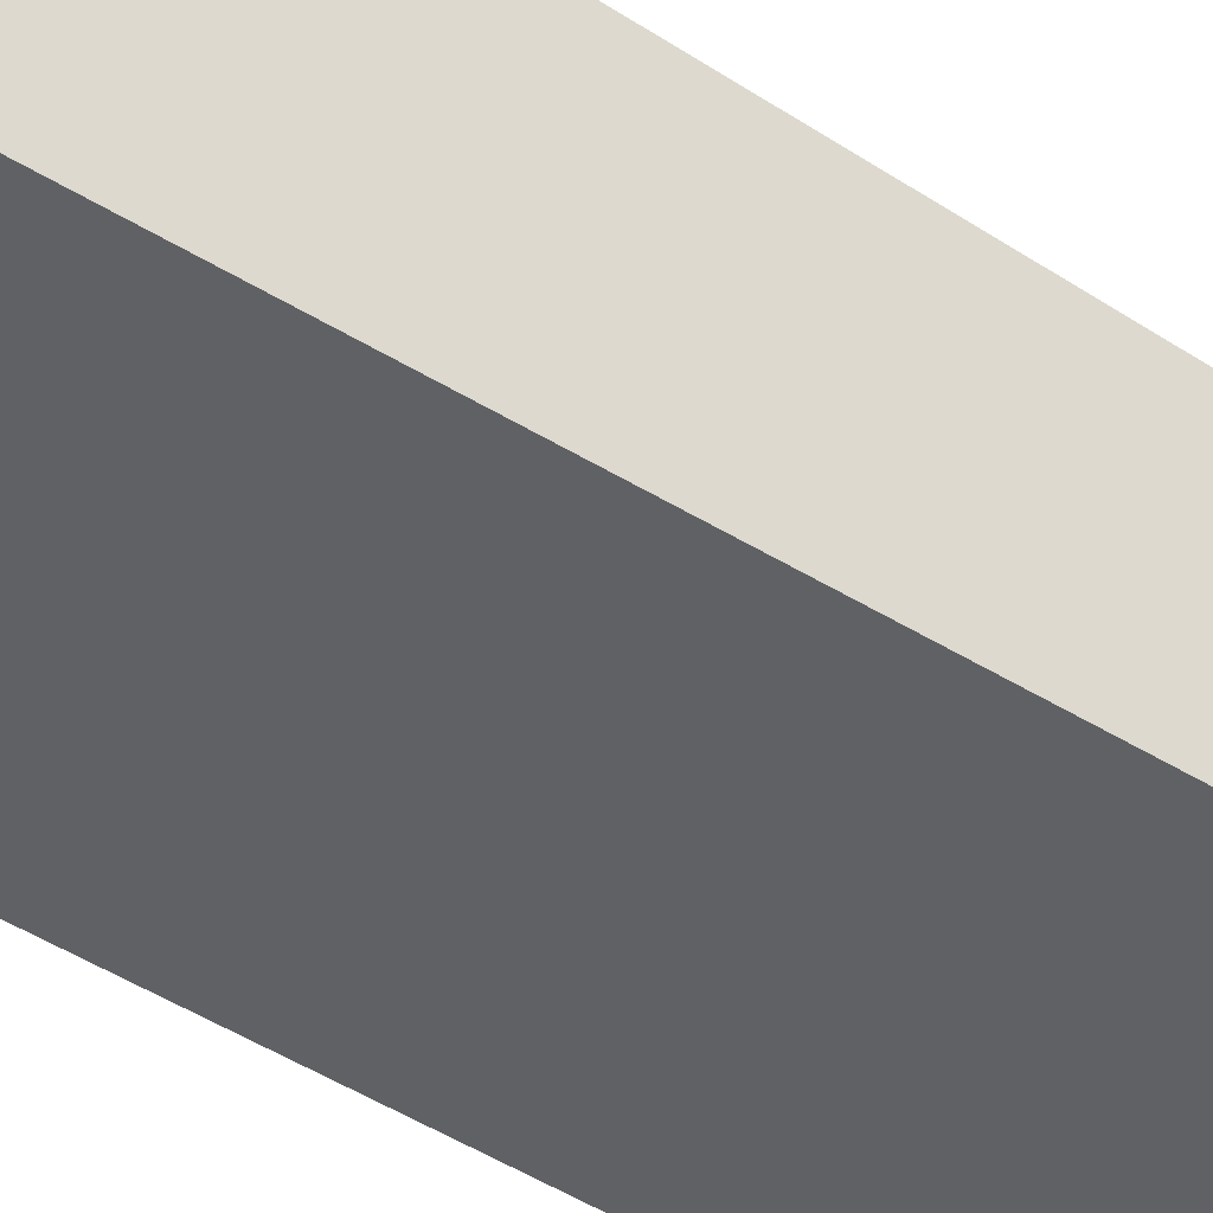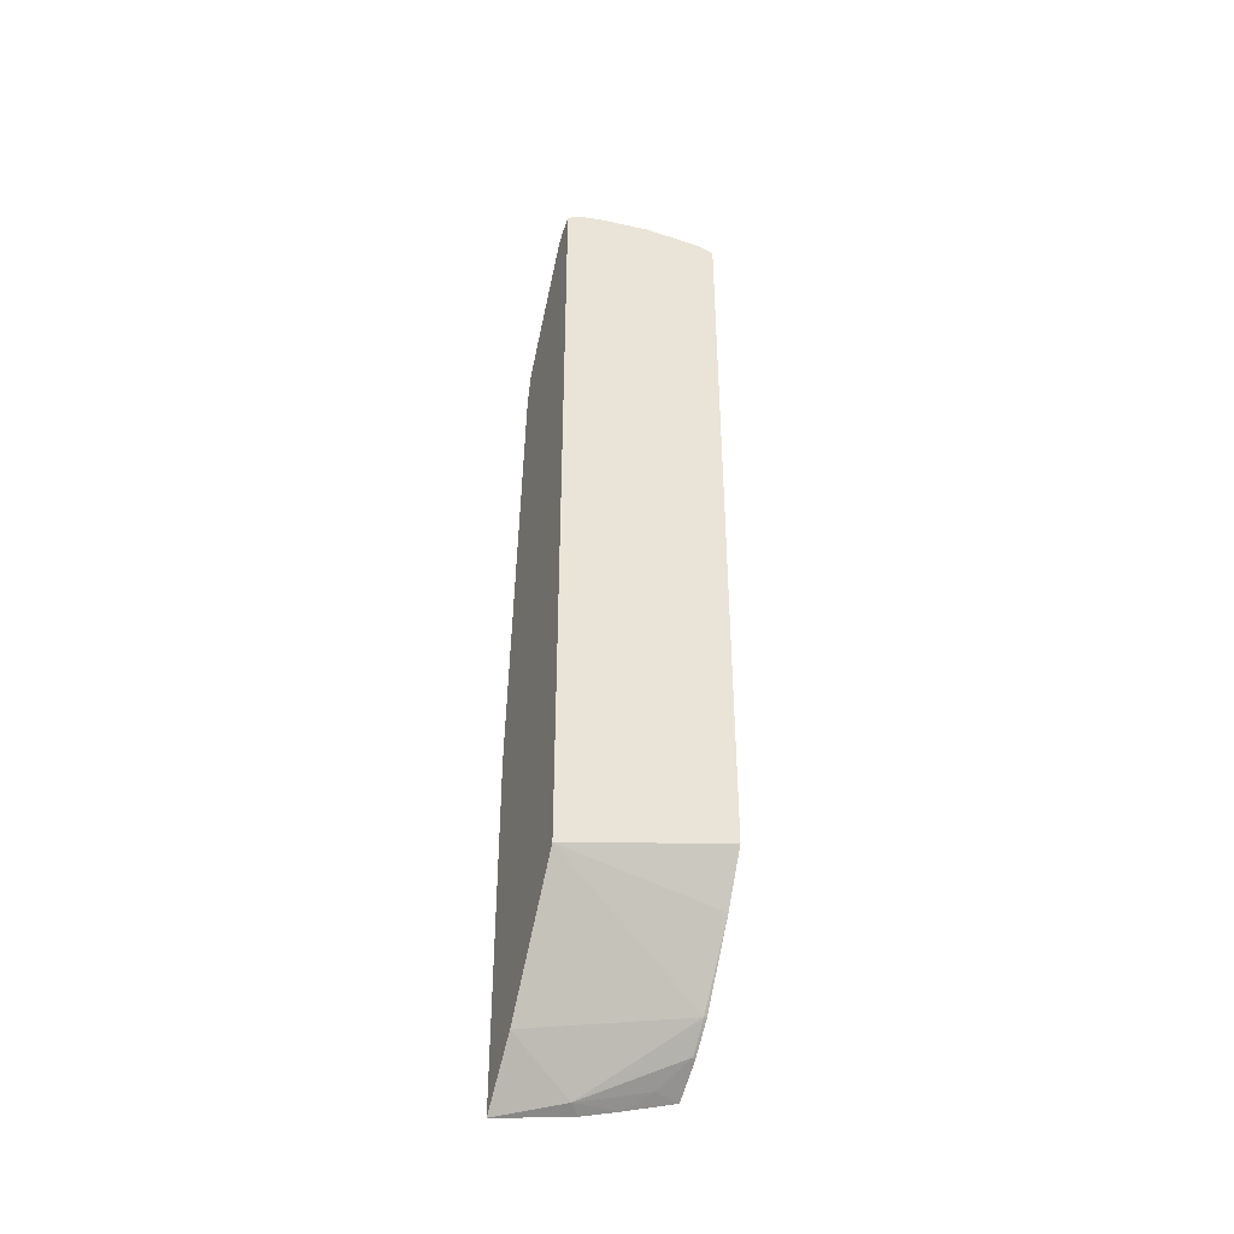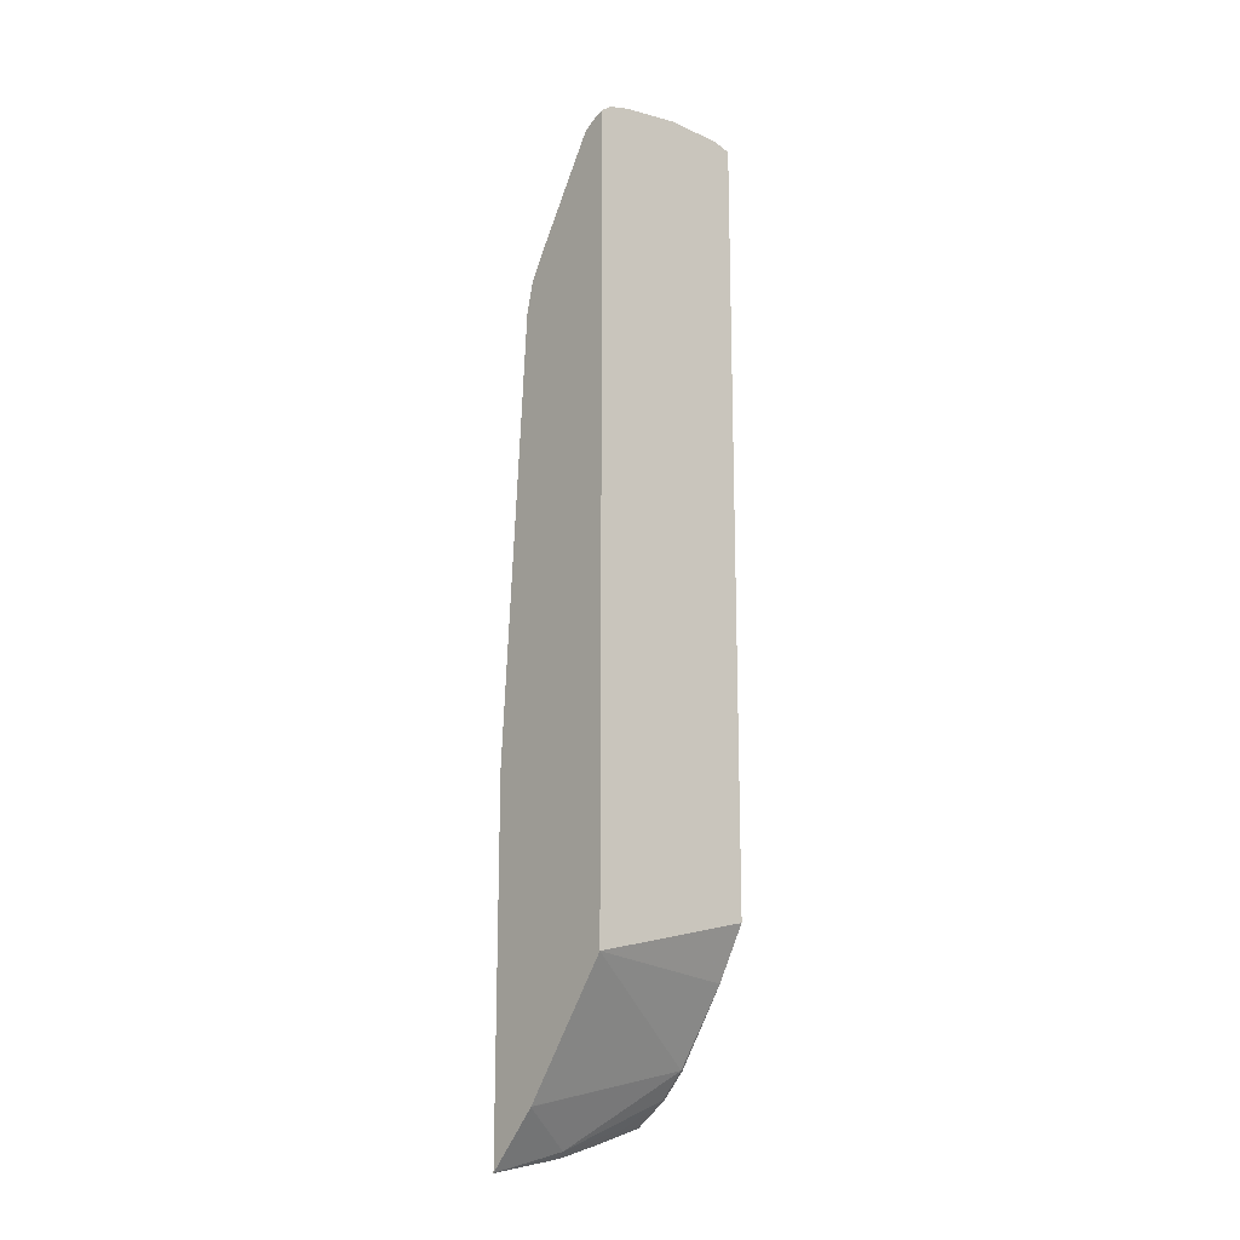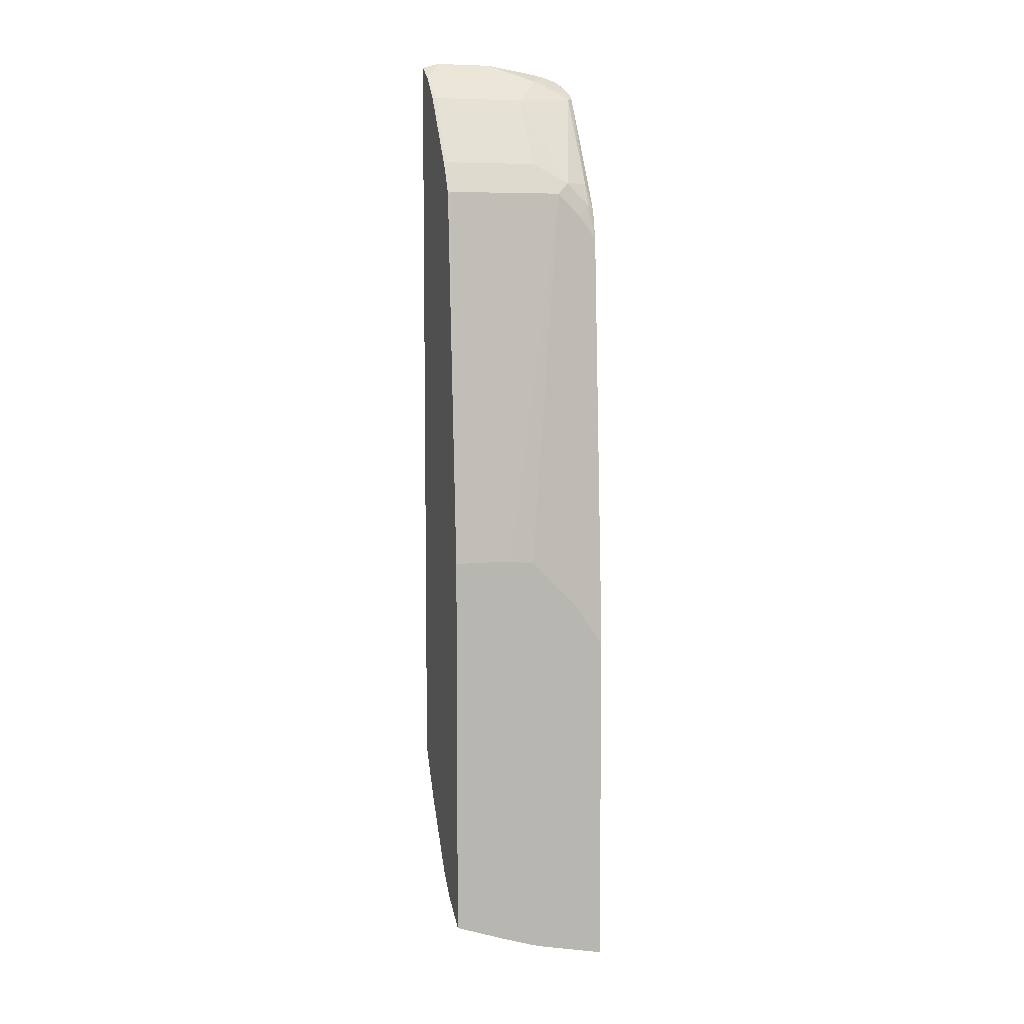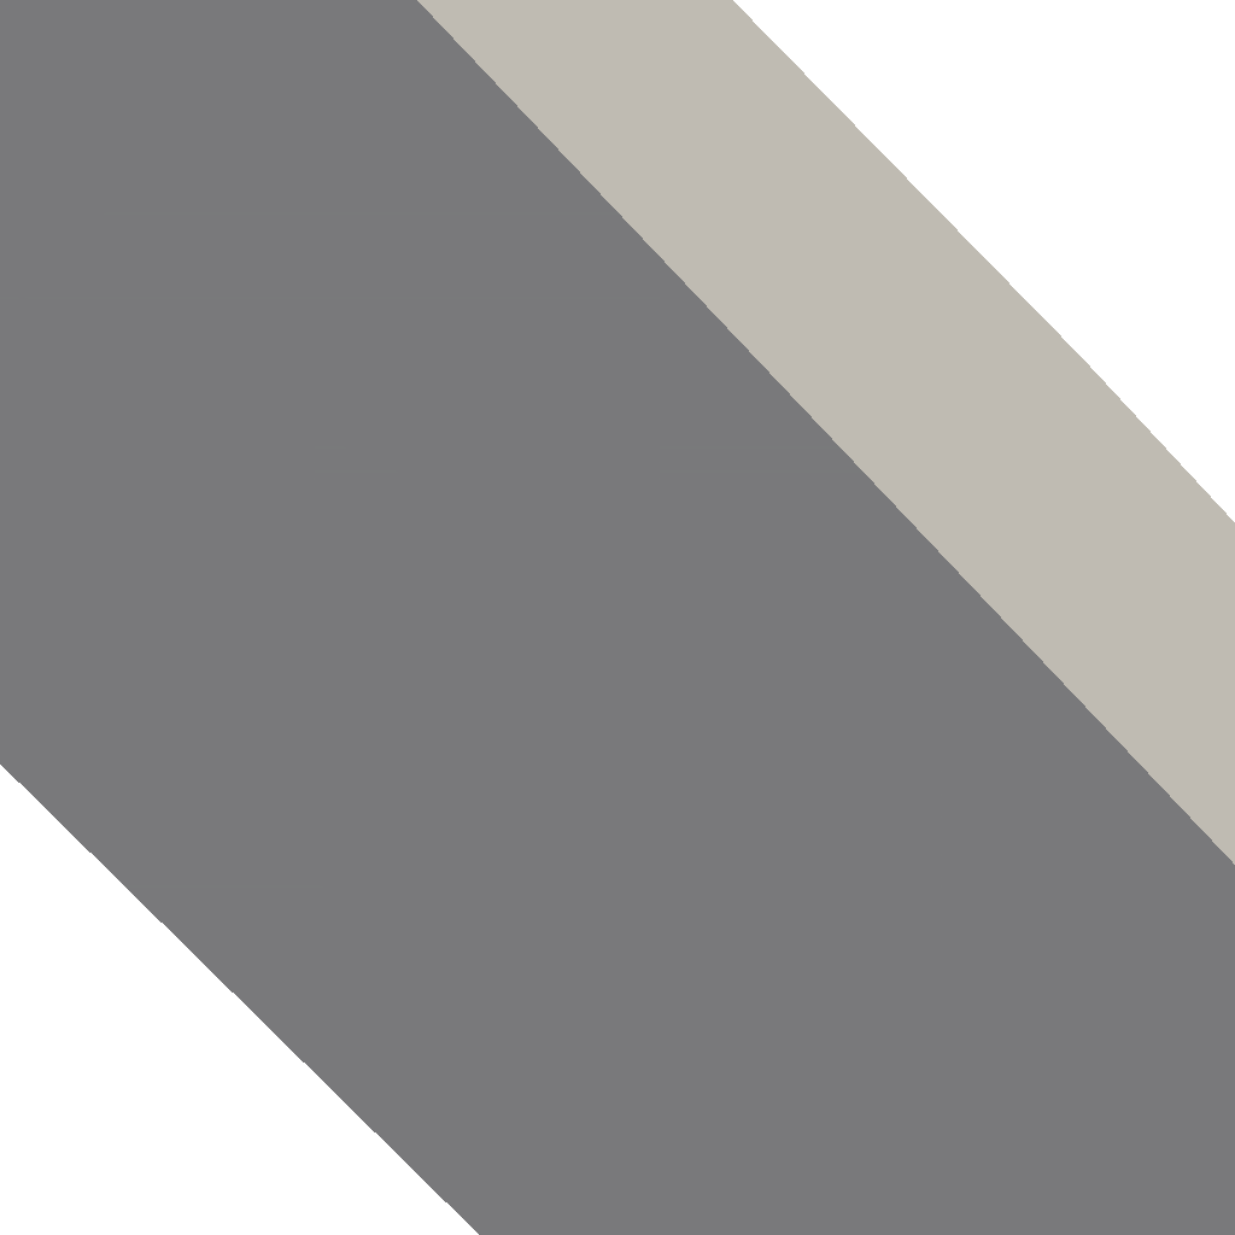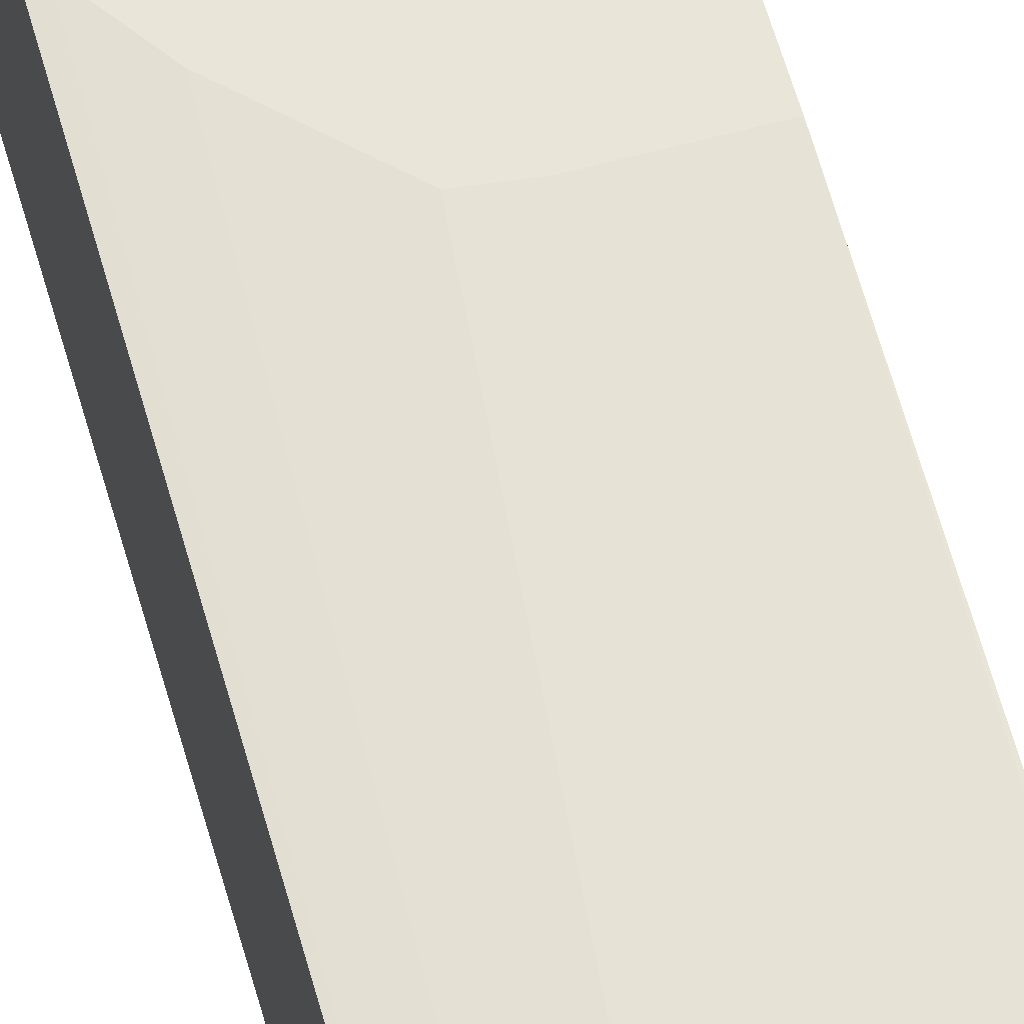
<metadata>
{"format":"obj","ext":"obj","renderer":"f3d","projection":"perspective","resolution":1024,"background":"white","views":[{"elev":-46.1,"azim":-125.6,"up":"+Y"},{"elev":-41.6,"azim":-21.7,"up":"+Z"},{"elev":-18.0,"azim":-41.2,"up":"+Z"},{"elev":7.1,"azim":163.5,"up":"+Z"},{"elev":-57.9,"azim":39.4,"up":"+Y"},{"elev":59.7,"azim":-15.7,"up":"+Y"}]}
</metadata>
<code>
v -0.09824 -0.07338 0.9138
v -0.08976 -0.07338 0.92
v -0.09824 -0.07115 0.913
v -0.09824 -0.07338 0.2281
v -0.08285 -0.07338 0.9223
v -0.06214 -0.05523 0.9182
v -0.09824 -0.06088 0.9089
v -0.09824 0.00268 0.1243
v 0.04142 -0.006915 0.1589
v 0.04422 -0.04833 0.221
v 0.04422 -0.07338 0.2646
v -0.07734 -0.07338 0.9242
v -0.07013 -0.07338 0.9258
v -0.06214 -0.06904 0.9252
v -0.02072 -0.07338 0.9339
v 0.04422 -0.05523 0.9182
v -0.04142 -0.03452 0.8976
v -0.09321 -0.0466 0.901
v -0.09824 -0.05288 0.9035
v -0.09824 0.002949 0.124
v 0.04422 -0.005632 0.1591
v -0.04142 0.03452 0.09674
v 0.04142 0.0138 0.1381
v 0.04422 -0.07338 0.9298
v -0.06214 -0.07338 0.9274
v 0.02842 -0.07338 0.9339
v 0.04422 -0.03476 0.8962
v 0.04142 -0.03452 0.8976
v -0.04142 0.006901 0.8354
v -0.07249 0.01553 0.8181
v -0.09824 -0.04786 0.896
v -0.09321 0.005175 0.8181
v -0.09824 0.04572 0.07934
v 0.04422 0.01474 0.1391
v -0.04142 0.04572 0.09113
v -0.03182 0.04572 0.09347
v -1.04e-06 0.04572 0.1037
v 0.02071 0.03452 0.1174
v 0.04422 0.04553 0.1189
v 0.04422 0.01706 0.1372
v 0.04422 0.007834 0.8322
v 0.04142 0.006901 0.8354
v -0.06214 0.0138 0.8216
v -0.06214 0.0207 0.8078
v -0.09321 0.01553 0.7974
v -0.09824 0.002657 0.8131
v -0.09824 0.01427 0.7924
v -0.09824 0.04572 0.3839
v 0.04422 0.04572 0.1188
v 0.04422 0.01404 0.8201
v 0.04142 0.0207 0.8078
v -0.08285 0.0207 0.7871
v -0.007824 0.04572 0.4679
v -0.02997 0.04572 0.465
v -0.09824 0.0207 0.7663
v -0.09211 0.04572 0.3936
v 0.04422 0.04572 0.4679
v 0.04422 0.02001 0.8082
v 0.04422 0.0207 0.805
v -0.07138 0.04572 0.4235
f 23 40 34
f 29 42 51
f 27 41 42
f 27 42 28
f 29 51 44
f 31 32 46
f 29 43 30
f 30 43 44
f 30 44 45
f 23 39 40
f 30 45 32
f 29 44 43
f 23 38 39
f 20 33 22
f 22 37 38
f 22 36 37
f 22 35 36
f 22 33 35
f 21 23 34
f 18 32 31
f 18 30 32
f 18 31 19
f 17 30 18
f 17 29 30
f 17 42 29
f 17 28 42
f 22 38 23
f 32 45 47
f 55 60 56
f 33 48 56
f 16 27 28
f 52 60 55
f 51 59 57
f 51 58 59
f 50 58 51
f 48 55 56
f 45 55 47
f 45 52 55
f 44 60 52
f 44 54 60
f 44 53 54
f 44 57 53
f 32 47 46
f 44 51 57
f 42 50 51
f 41 50 42
f 37 39 38
f 37 49 39
f 33 36 35
f 33 37 36
f 33 49 37
f 33 57 49
f 33 53 57
f 33 54 53
f 33 60 54
f 33 56 60
f 44 52 45
f 16 26 24
f 1 13 12
f 13 25 14
f 4 9 10
f 4 8 9
f 2 7 3
f 2 6 7
f 2 5 6
f 1 5 2
f 1 12 5
f 1 25 13
f 1 15 25
f 1 26 15
f 1 24 26
f 1 11 24
f 1 4 11
f 1 8 4
f 1 33 20
f 1 48 33
f 1 55 48
f 1 47 55
f 1 46 47
f 1 31 46
f 1 19 31
f 1 7 19
f 1 3 7
f 1 2 3
f 14 25 15
f 4 10 11
f 5 12 6
f 1 20 8
f 6 13 14
f 10 24 11
f 6 12 13
f 10 16 24
f 10 27 16
f 10 41 27
f 10 50 41
f 10 58 50
f 10 57 59
f 10 49 57
f 10 39 49
f 10 40 39
f 10 34 40
f 10 21 34
f 10 59 58
f 9 22 23
f 6 15 26
f 6 14 15
f 9 23 21
f 6 26 16
f 6 16 28
f 6 28 17
f 6 18 19
f 6 17 18
f 6 19 7
f 8 20 9
f 9 21 10
f 9 20 22

</code>
